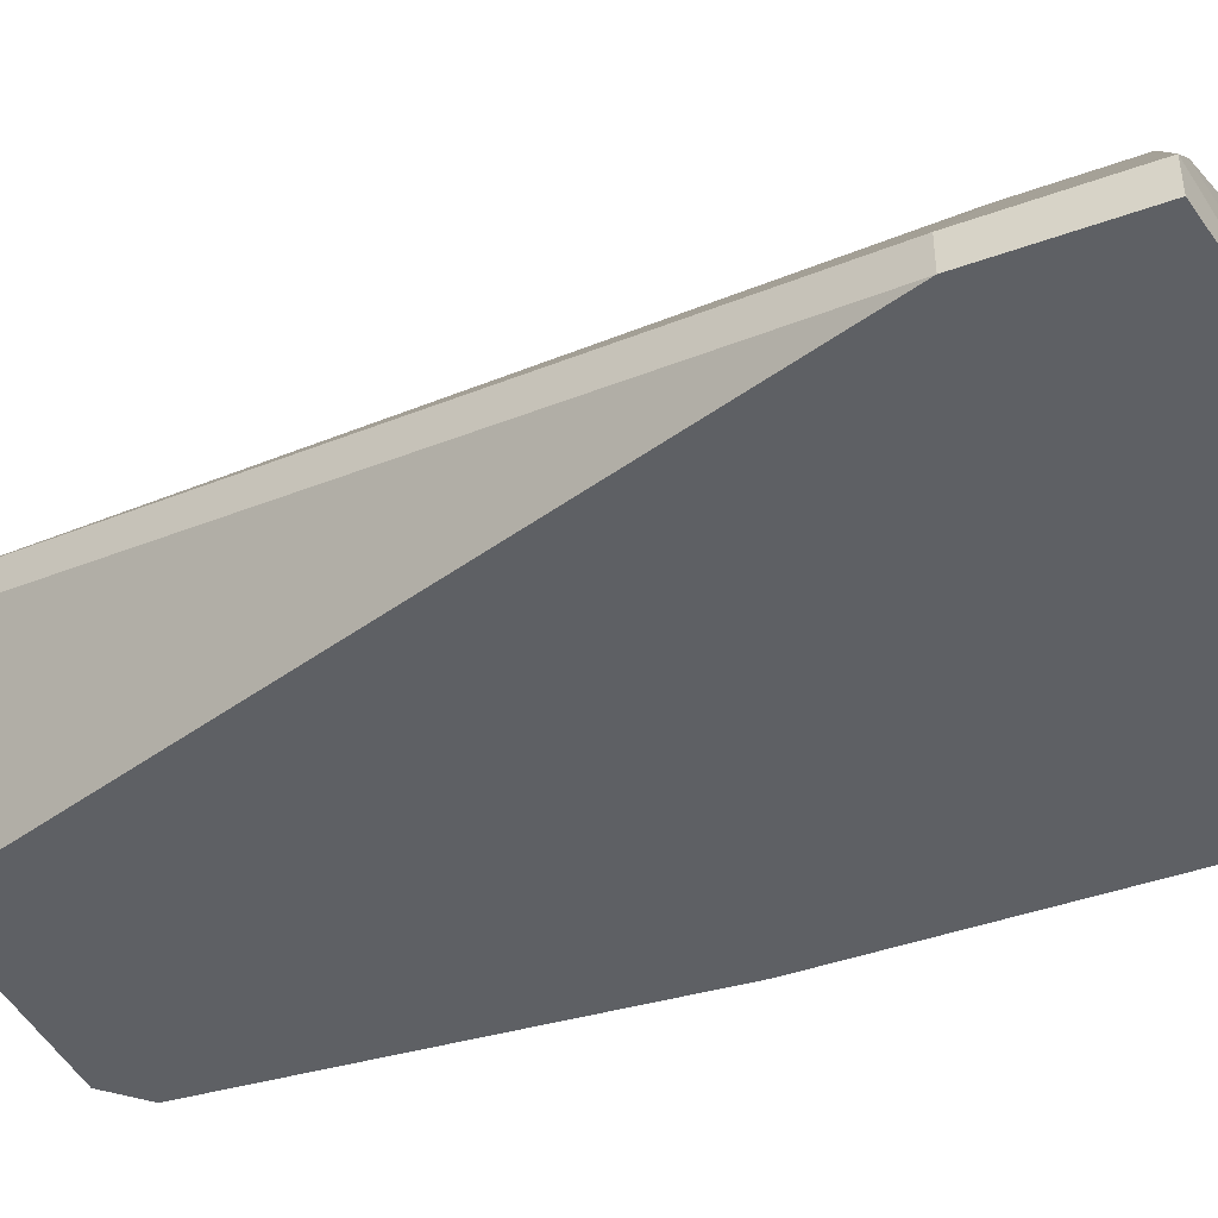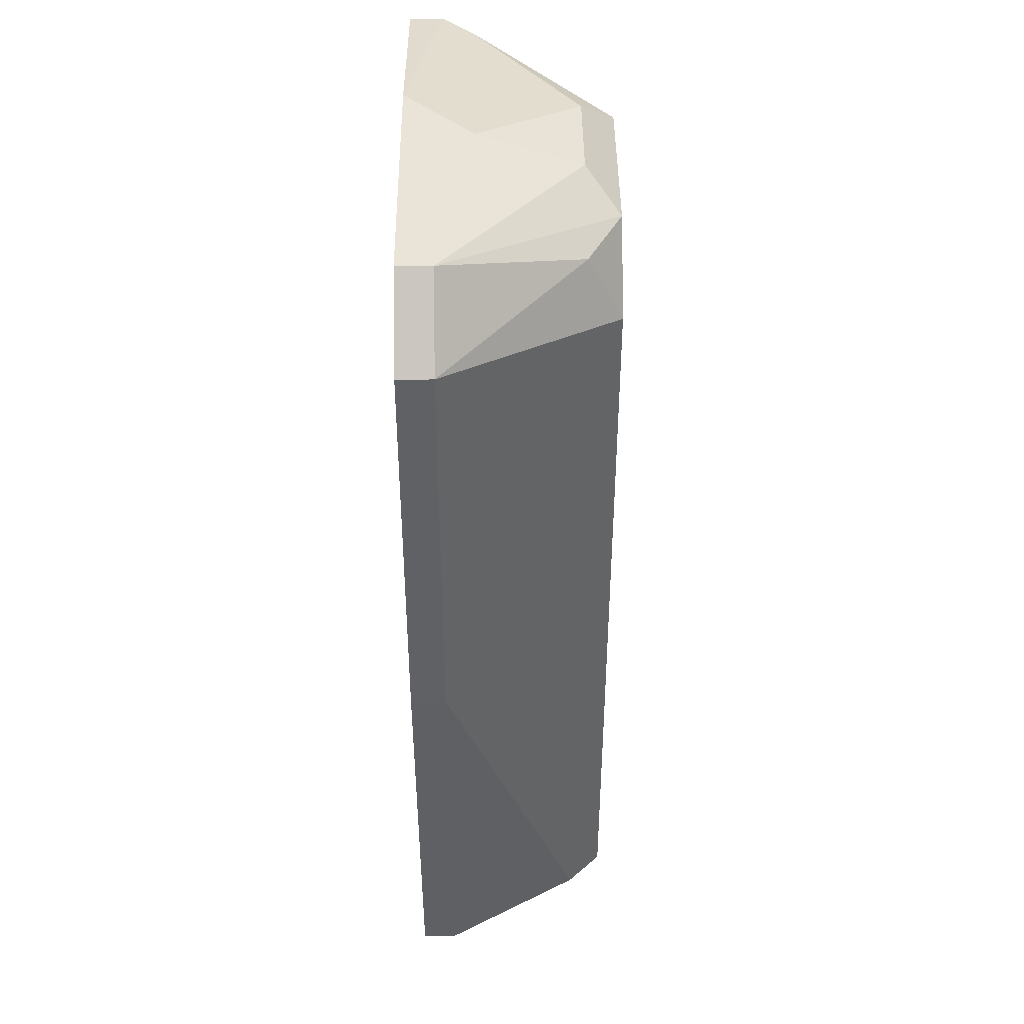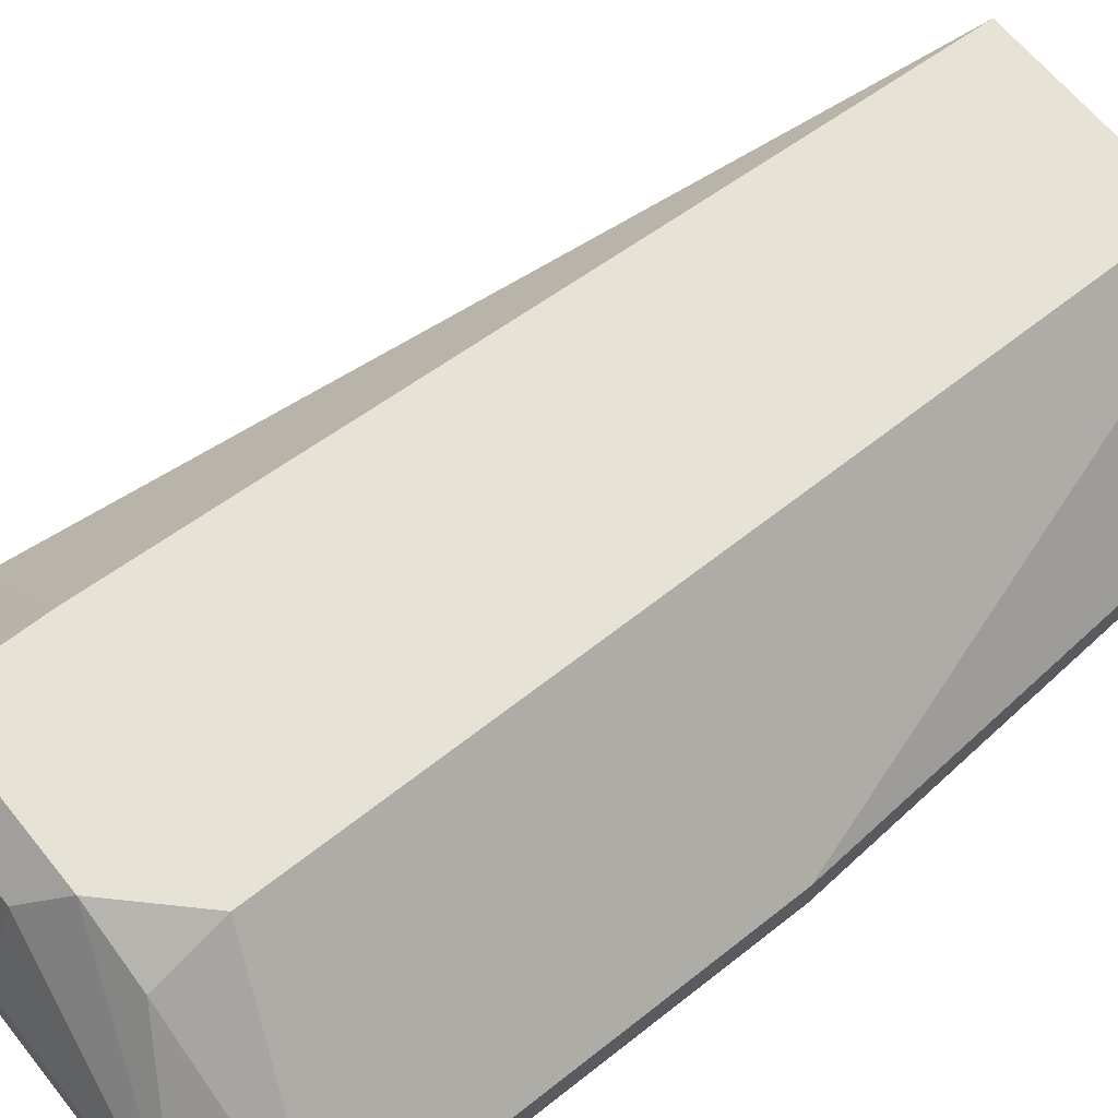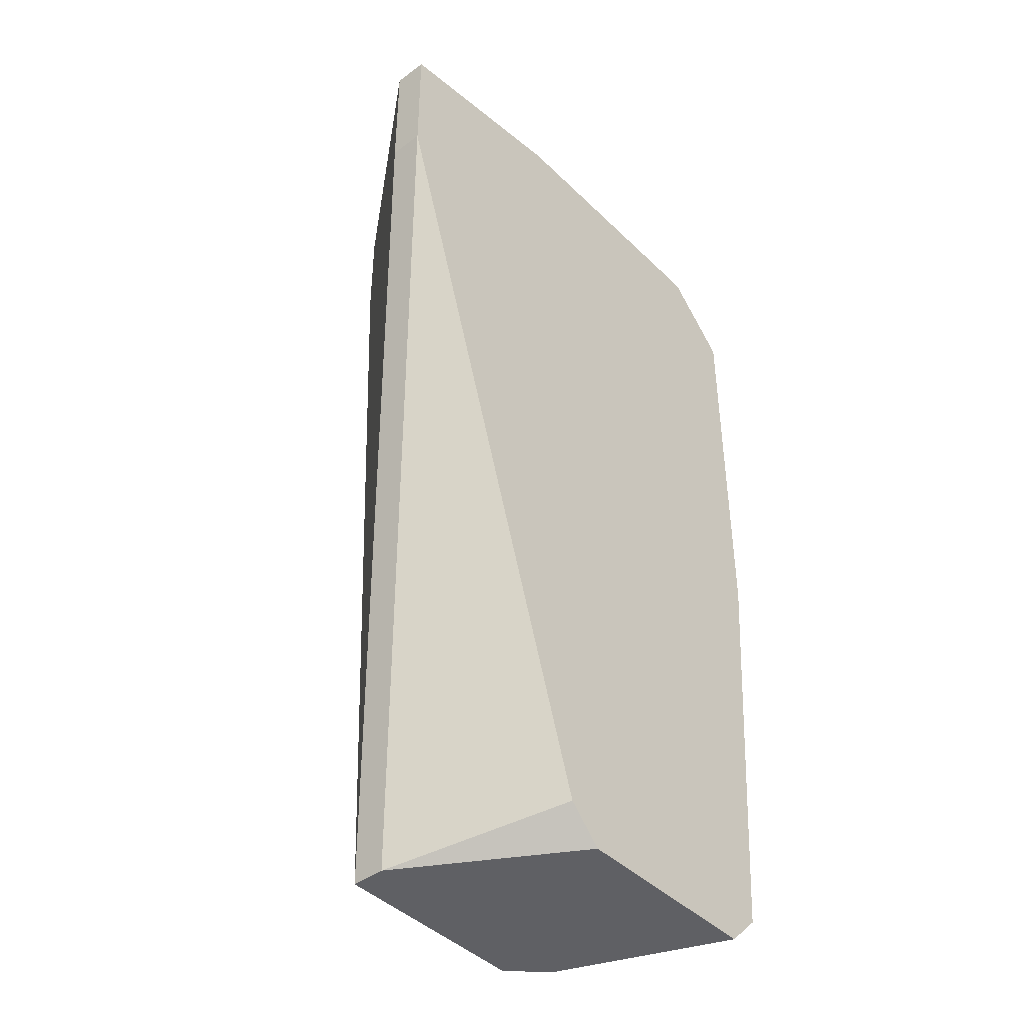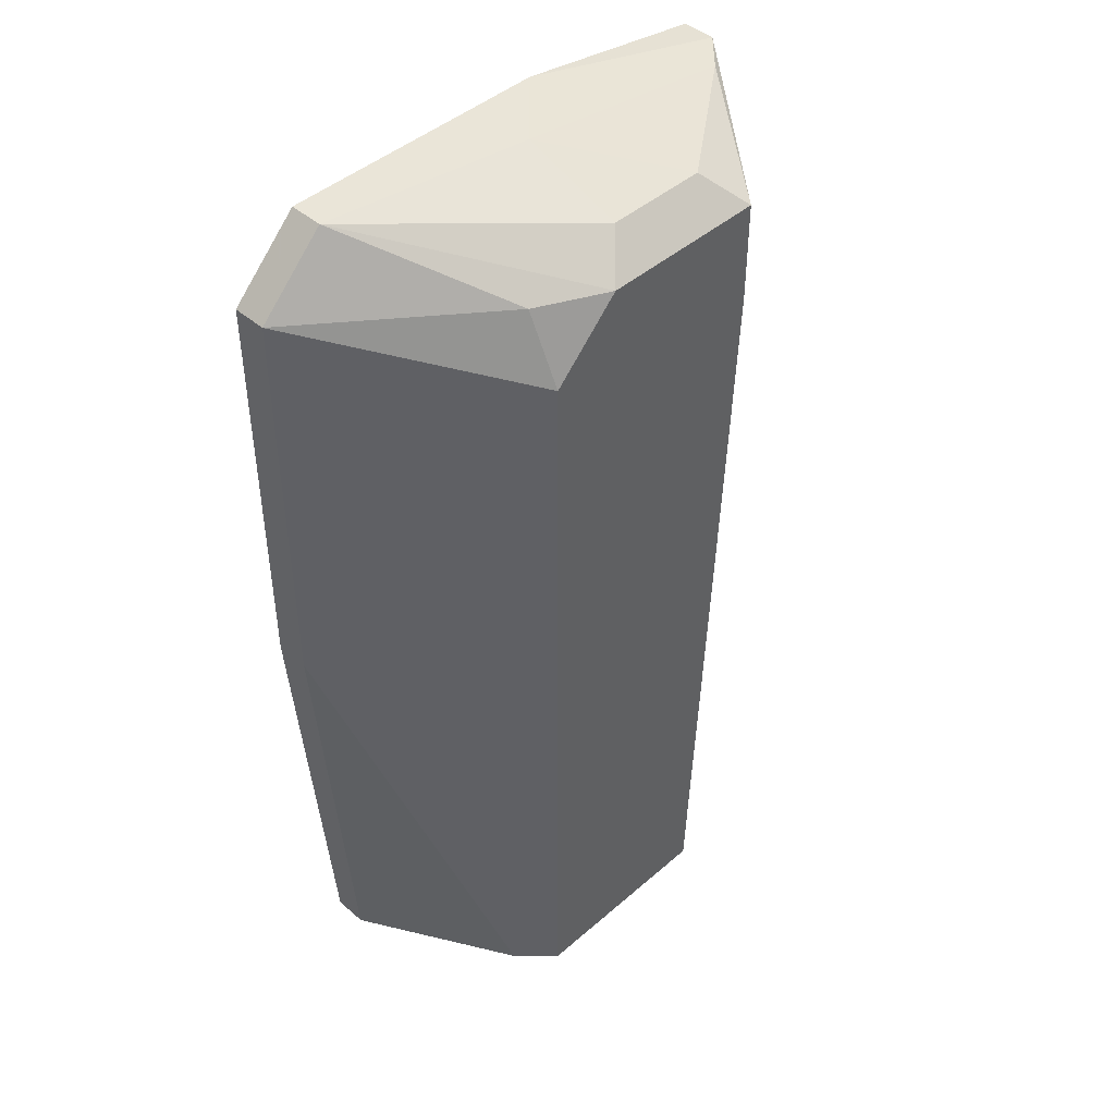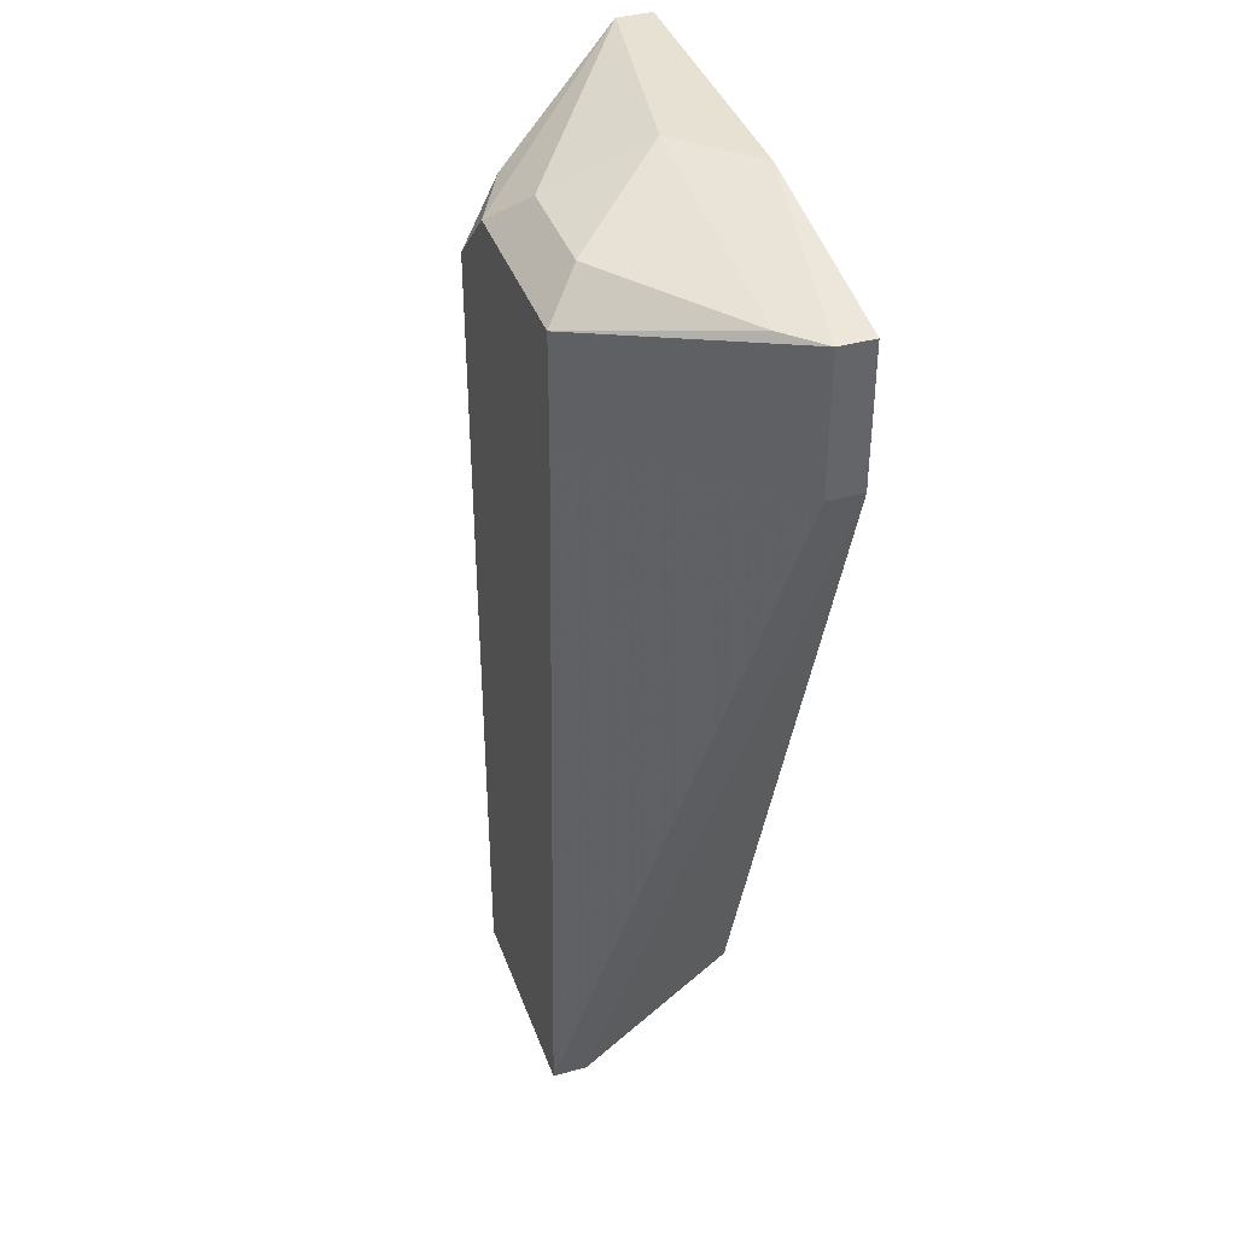
<metadata>
{"format":"obj","ext":"obj","renderer":"f3d","projection":"perspective","resolution":1024,"background":"white","views":[{"elev":-42.8,"azim":113.3,"up":"+Z"},{"elev":43.1,"azim":-90.6,"up":"+Y"},{"elev":63.7,"azim":-128.7,"up":"+Z"},{"elev":-43.2,"azim":131.3,"up":"+Y"},{"elev":44.9,"azim":-45.1,"up":"+Y"},{"elev":39.6,"azim":71.0,"up":"+Y"}]}
</metadata>
<code>
v -0.01991 0.02528 0.01345
v -0.02665 0.01987 0.02154
v -0.02665 0.02258 0.02019
v -0.02665 -0.01252 0.02154
v -0.03205 -0.01117 0.0148
v -0.03205 -0.01117 0.01345
v -0.02126 -0.01117 0.01345
v -0.028 -0.01252 0.02019
v -0.01181 0.02392 0.0148
v -0.01181 0.02392 0.01345
v -0.01181 0.01852 0.0148
v -0.01181 0.01852 0.01345
v -0.01721 0.02258 0.02154
v -0.01721 0.01852 0.02154
v -0.02395 0.02258 0.02154
v -0.0307 0.02528 0.0148
v -0.0307 0.02528 0.01345
v -0.0307 -0.01252 0.01345
v -0.02261 0.02528 0.01615
v -0.02261 0.02392 0.02019
v -0.02261 -0.01252 0.01345
v -0.0334 0.006377 0.0148
v -0.0334 0.006377 0.01345
v -0.0334 0.02258 0.0148
v -0.0334 0.02258 0.01345
v -0.01316 0.02392 0.01615
v -0.01856 0.02392 0.02019
v -0.01856 -0.01252 0.02154
v -0.01856 -0.01252 0.02019
f 15 16 3
f 7 23 17
f 7 17 12
f 2 28 13
f 23 7 18
f 28 8 18
f 23 22 24
f 22 2 24
f 28 2 4
f 2 22 4
f 22 8 4
f 8 28 4
f 26 13 9
f 22 23 5
f 8 22 5
f 18 8 5
f 12 17 1
f 12 28 29
f 7 12 29
f 28 18 29
f 28 12 11
f 12 9 11
f 9 13 11
f 17 24 16
f 1 17 16
f 18 7 21
f 7 29 21
f 29 18 21
f 17 23 25
f 23 24 25
f 24 17 25
f 9 12 10
f 12 1 10
f 1 9 10
f 2 13 15
f 13 20 15
f 20 16 15
f 26 9 19
f 9 1 19
f 16 20 19
f 1 16 19
f 13 26 27
f 20 13 27
f 26 19 27
f 19 20 27
f 13 28 14
f 28 11 14
f 11 13 14
f 23 18 6
f 5 23 6
f 18 5 6
f 24 2 3
f 16 24 3
f 2 15 3

</code>
